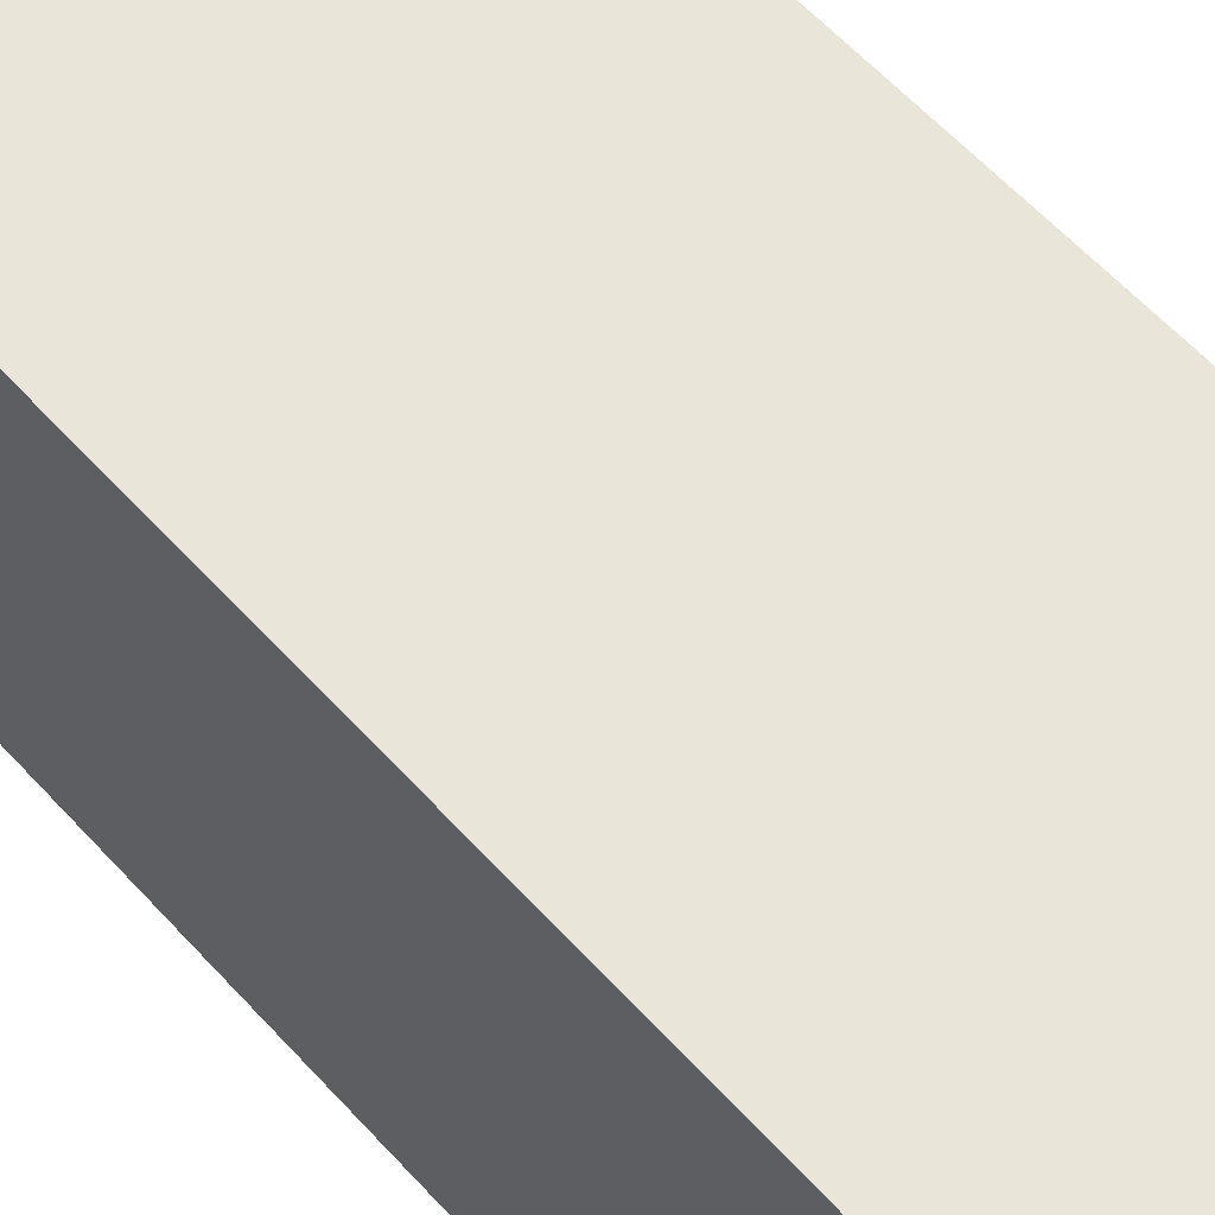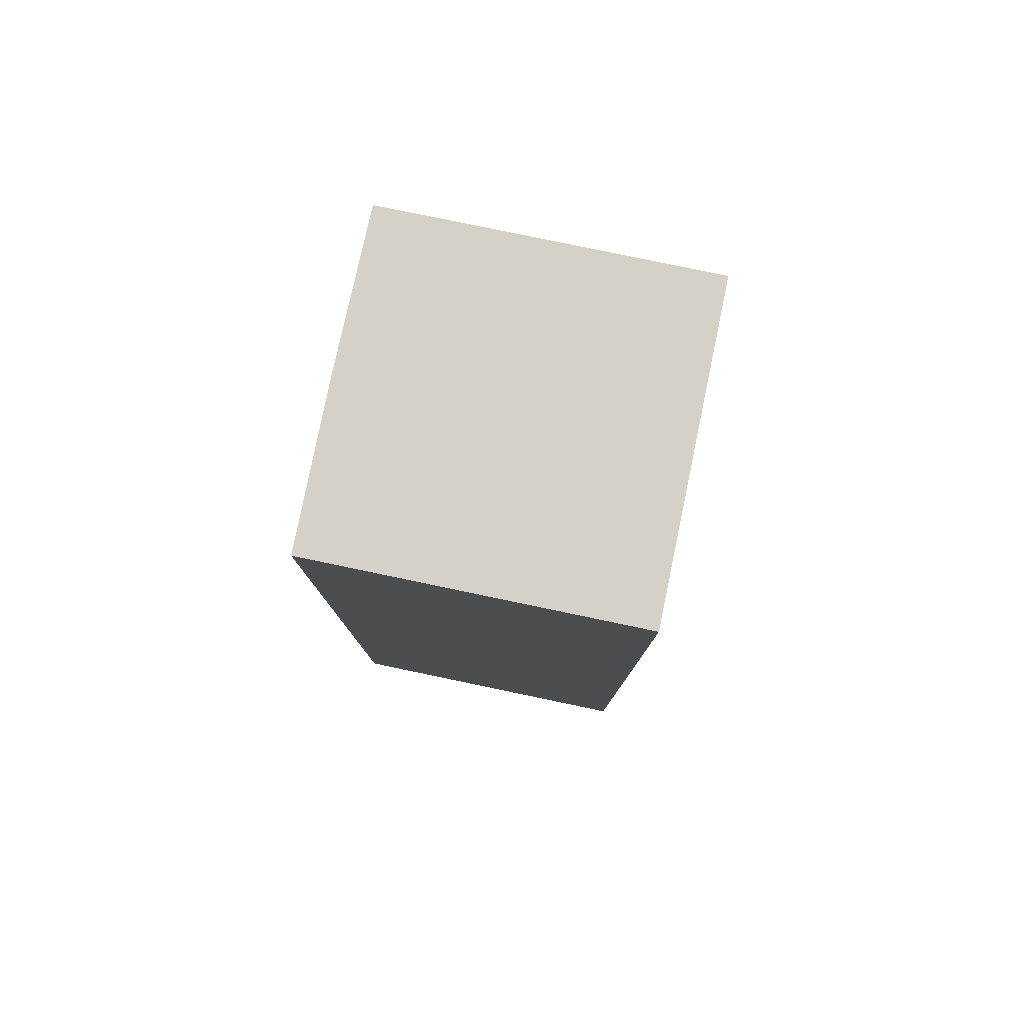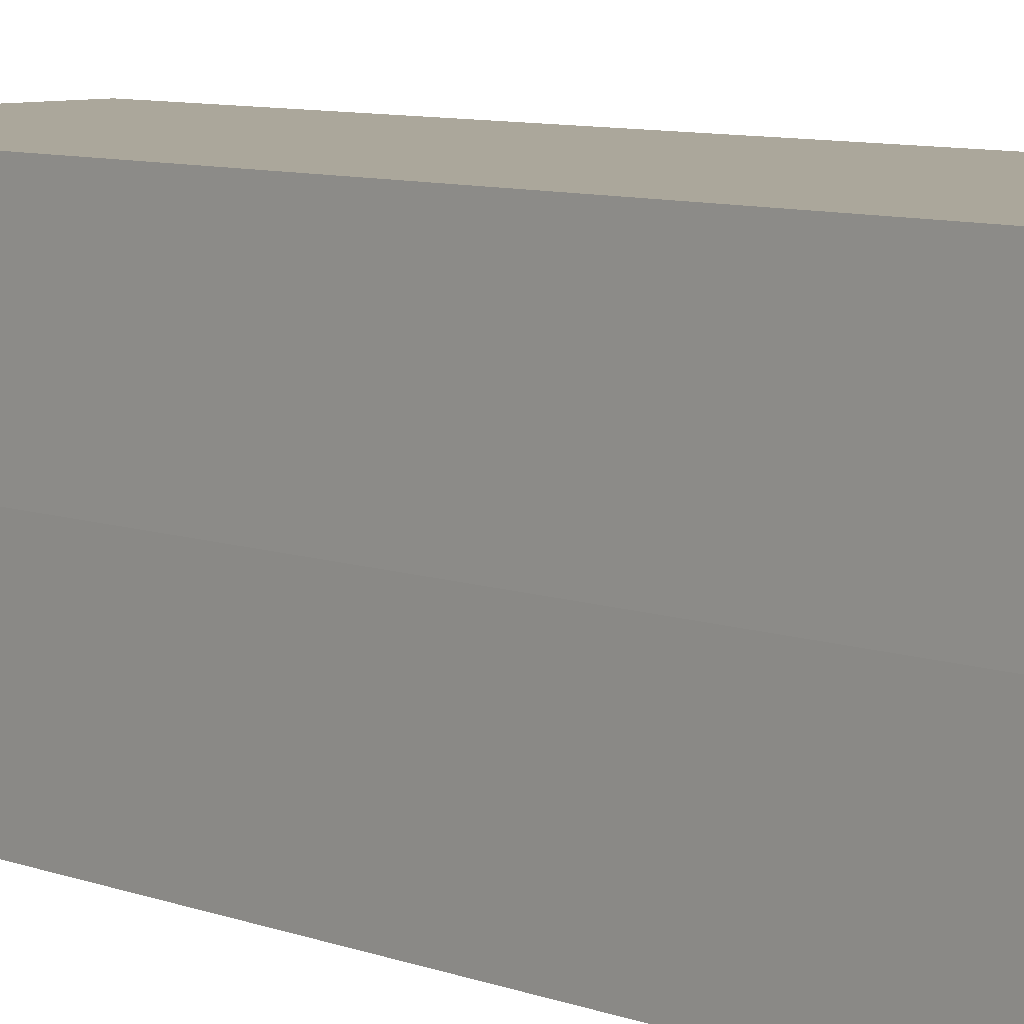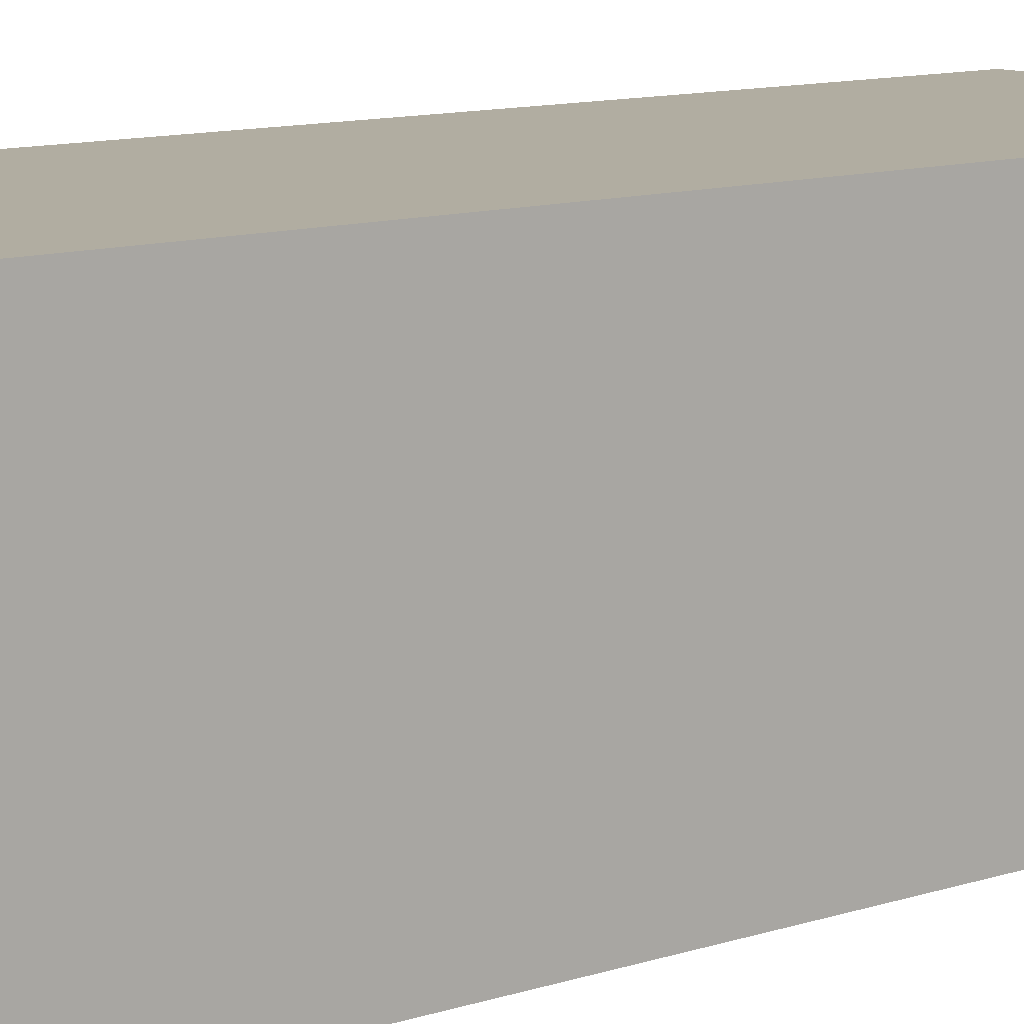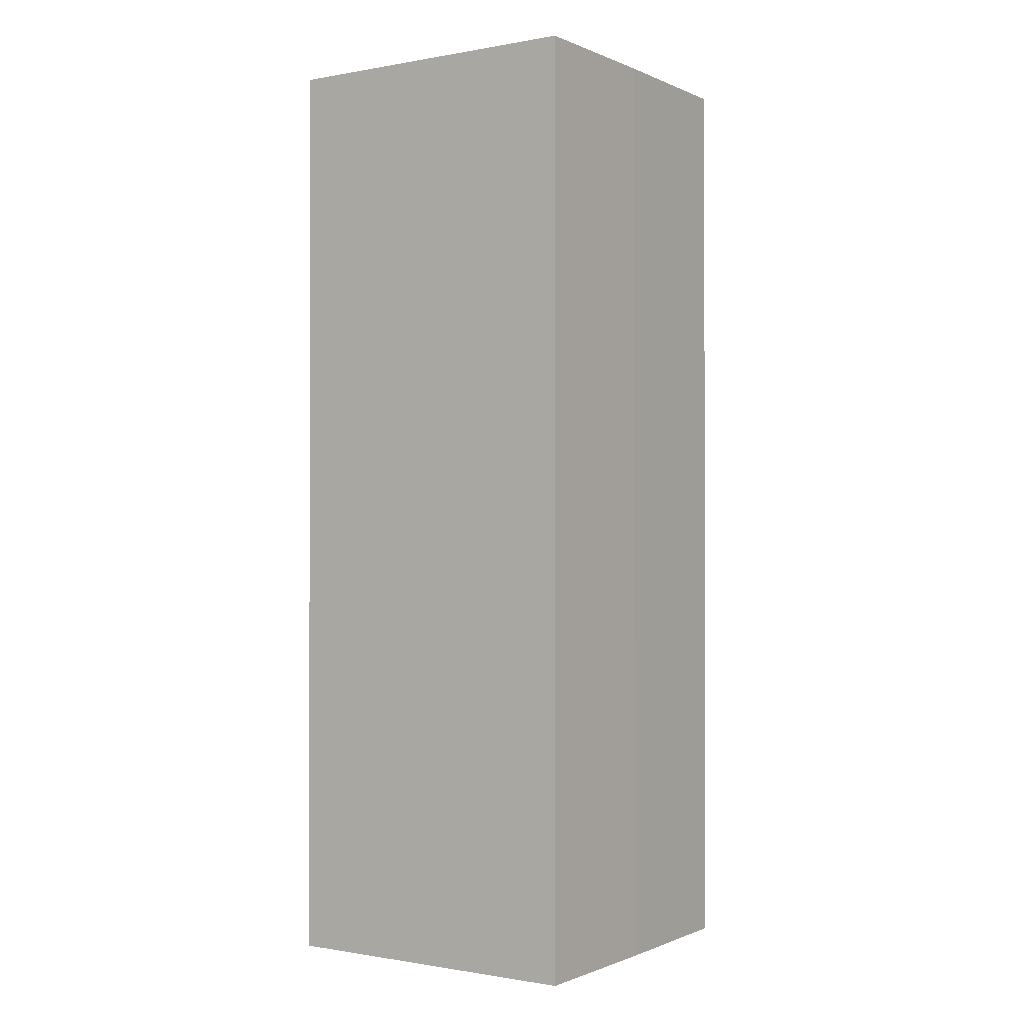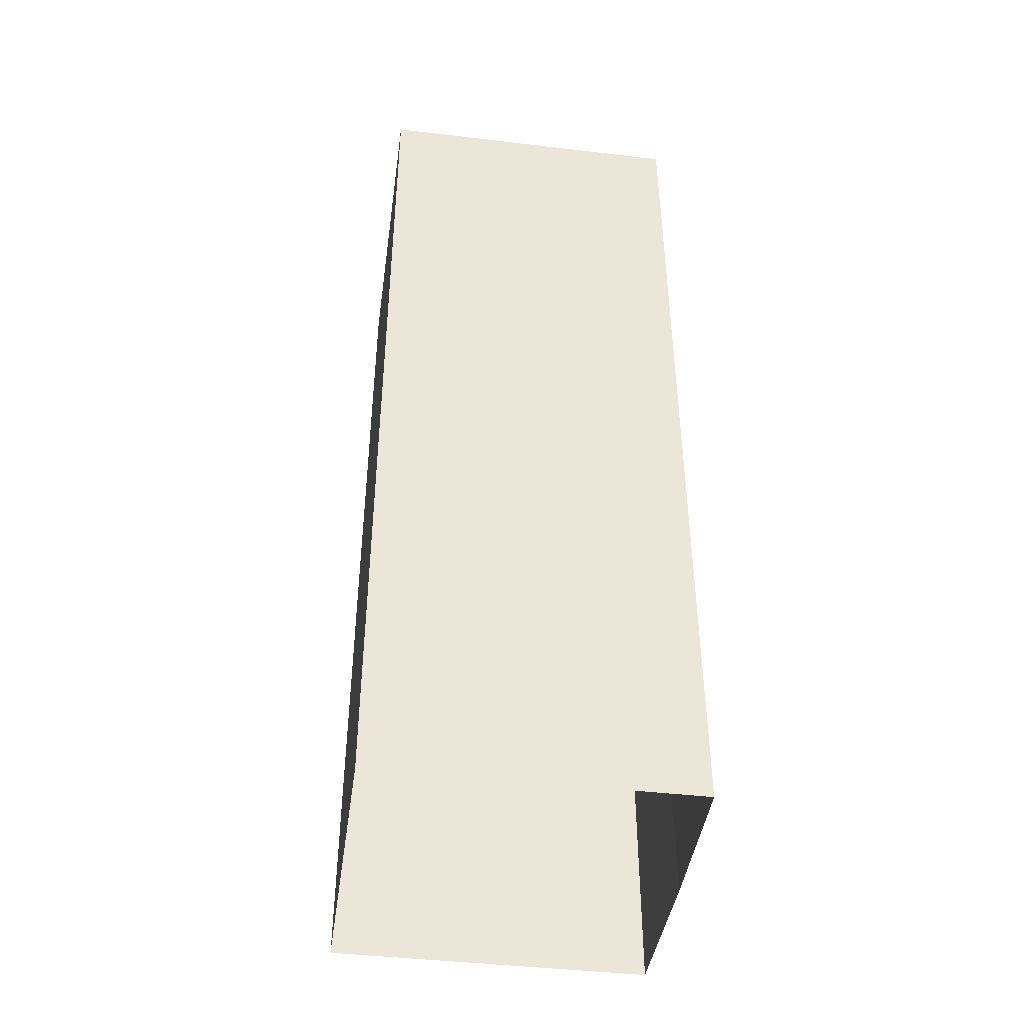
<metadata>
{"format":"obj","ext":"obj","renderer":"f3d","projection":"perspective","resolution":1024,"background":"white","views":[{"elev":58.0,"azim":-41.4,"up":"+Z"},{"elev":79.7,"azim":-168.2,"up":"+Y"},{"elev":8.1,"azim":136.1,"up":"+Z"},{"elev":10.4,"azim":-130.6,"up":"+Z"},{"elev":-0.7,"azim":33.8,"up":"+Y"},{"elev":-43.2,"azim":-8.0,"up":"+Y"}]}
</metadata>
<code>
g Object44
v -101 150 21.37
v -125.8 150 21.37
v -101.4 150 46.87
v -125.8 150 46.87
v -75.48 150 21.37
v -75.25 150 46.87
v -101 150 71.86
v -125.8 150 71.86
v -75.48 150 71.86
v -101 -0.0003815 21.37
v -125.8 -0.0003815 21.37
v -101 50 21.37
v -125.8 50 21.37
v -75.48 -0.0003815 21.37
v -101 -0.0003815 21.37
v -75.48 50 21.37
v -101 50 21.37
v -101 100 21.37
v -125.8 100 21.37
v -75.48 100 21.37
v -101 100 21.37
v -101 150 21.37
v -125.8 150 21.37
v -75.48 150 21.37
v -101 150 21.37
v -75.25 -0.0003815 46.87
v -75.48 -0.0003815 21.37
v -75.25 50 46.87
v -75.48 50 21.37
v -75.48 -0.0003815 71.86
v -75.25 -0.0003815 46.87
v -75.48 50 71.86
v -75.25 50 46.87
v -75.25 100 46.87
v -75.48 100 21.37
v -75.48 100 71.86
v -75.25 100 46.87
v -75.25 150 46.87
v -75.48 150 21.37
v -75.48 150 71.86
v -75.25 150 46.87
v -101 -0.0003815 71.86
v -75.48 -0.0003815 71.86
v -101 50 71.86
v -75.48 50 71.86
v -125.8 -0.0003815 71.86
v -101 -0.0003815 71.86
v -125.8 50 71.86
v -101 50 71.86
v -101 100 71.86
v -75.48 100 71.86
v -125.8 100 71.86
v -101 100 71.86
v -101 150 71.86
v -75.48 150 71.86
v -125.8 150 71.86
v -101 150 71.86
v -125.8 -0.0003815 46.87
v -125.8 -0.0003815 71.86
v -125.8 50 46.87
v -125.8 50 71.86
v -125.8 -0.0003815 21.37
v -125.8 -0.0003815 46.87
v -125.8 50 21.37
v -125.8 50 46.87
v -125.8 100 46.87
v -125.8 100 71.86
v -125.8 100 21.37
v -125.8 100 46.87
v -125.8 150 46.87
v -125.8 150 71.86
v -125.8 150 21.37
v -125.8 150 46.87
f 3 1 2
f 2 4 3
f 6 5 1
f 1 3 6
f 7 3 4
f 4 8 7
f 9 6 3
f 3 7 9
f 12 10 11
f 11 13 12
f 16 14 15
f 15 17 16
f 18 12 13
f 13 19 18
f 20 16 17
f 17 21 20
f 22 18 19
f 19 23 22
f 24 20 21
f 21 25 24
f 28 26 27
f 27 29 28
f 32 30 31
f 31 33 32
f 34 28 29
f 29 35 34
f 36 32 33
f 33 37 36
f 38 34 35
f 35 39 38
f 40 36 37
f 37 41 40
f 44 42 43
f 43 45 44
f 48 46 47
f 47 49 48
f 50 44 45
f 45 51 50
f 52 48 49
f 49 53 52
f 54 50 51
f 51 55 54
f 56 52 53
f 53 57 56
f 60 58 59
f 59 61 60
f 64 62 63
f 63 65 64
f 66 60 61
f 61 67 66
f 68 64 65
f 65 69 68
f 70 66 67
f 67 71 70
f 72 68 69
f 69 73 72

</code>
